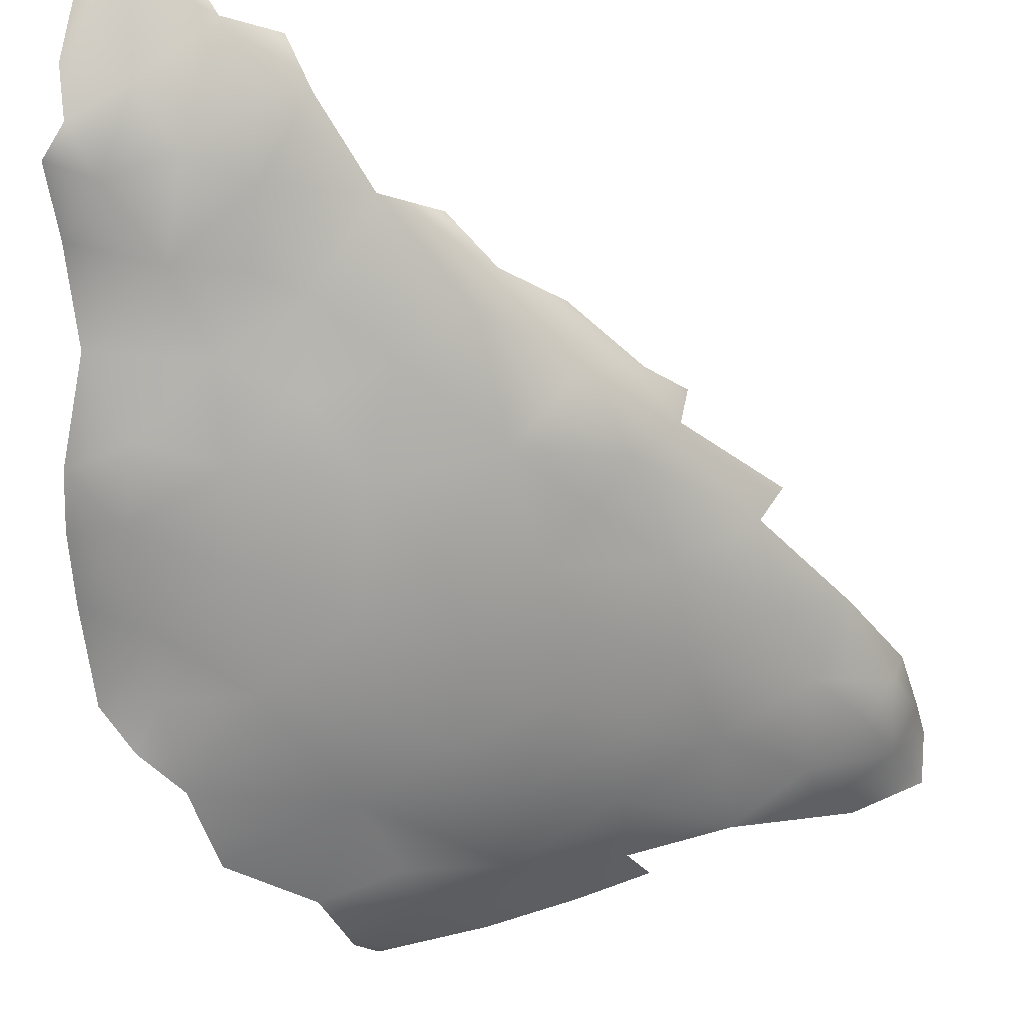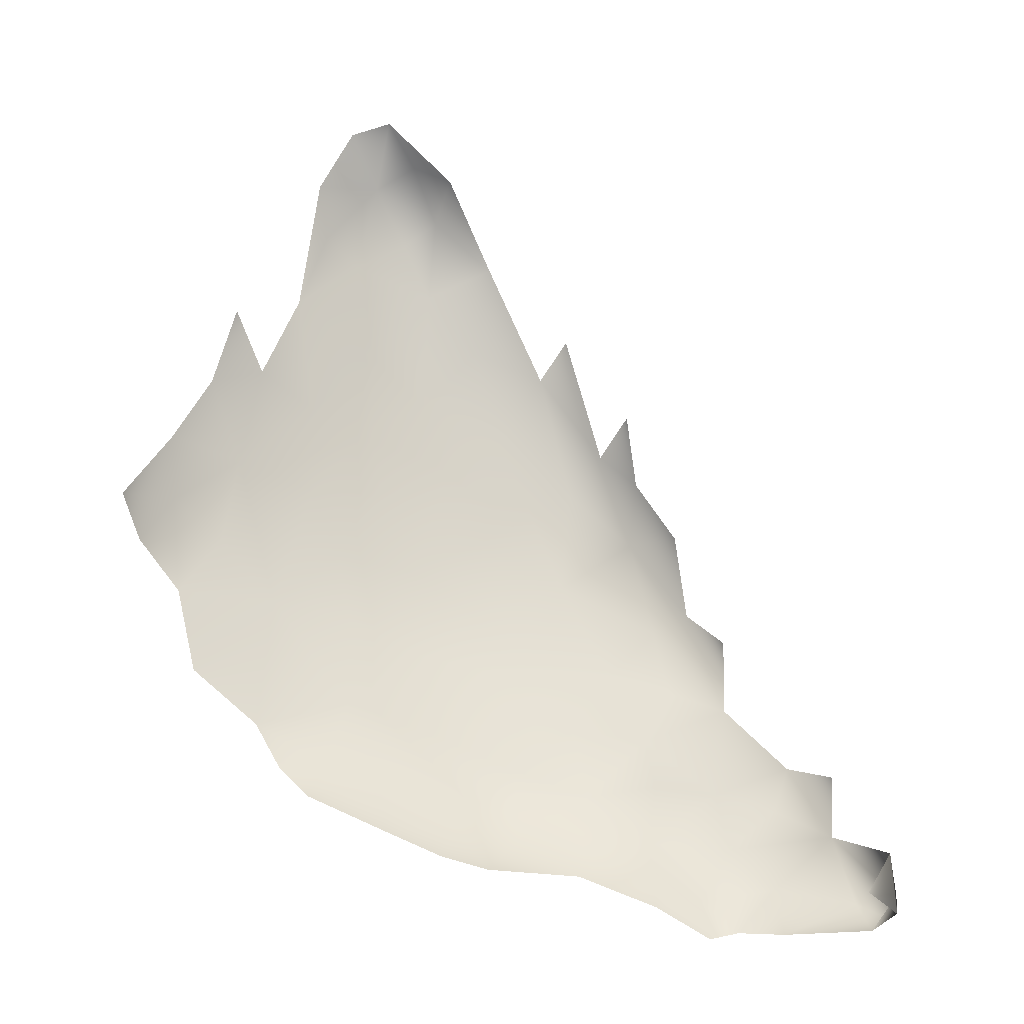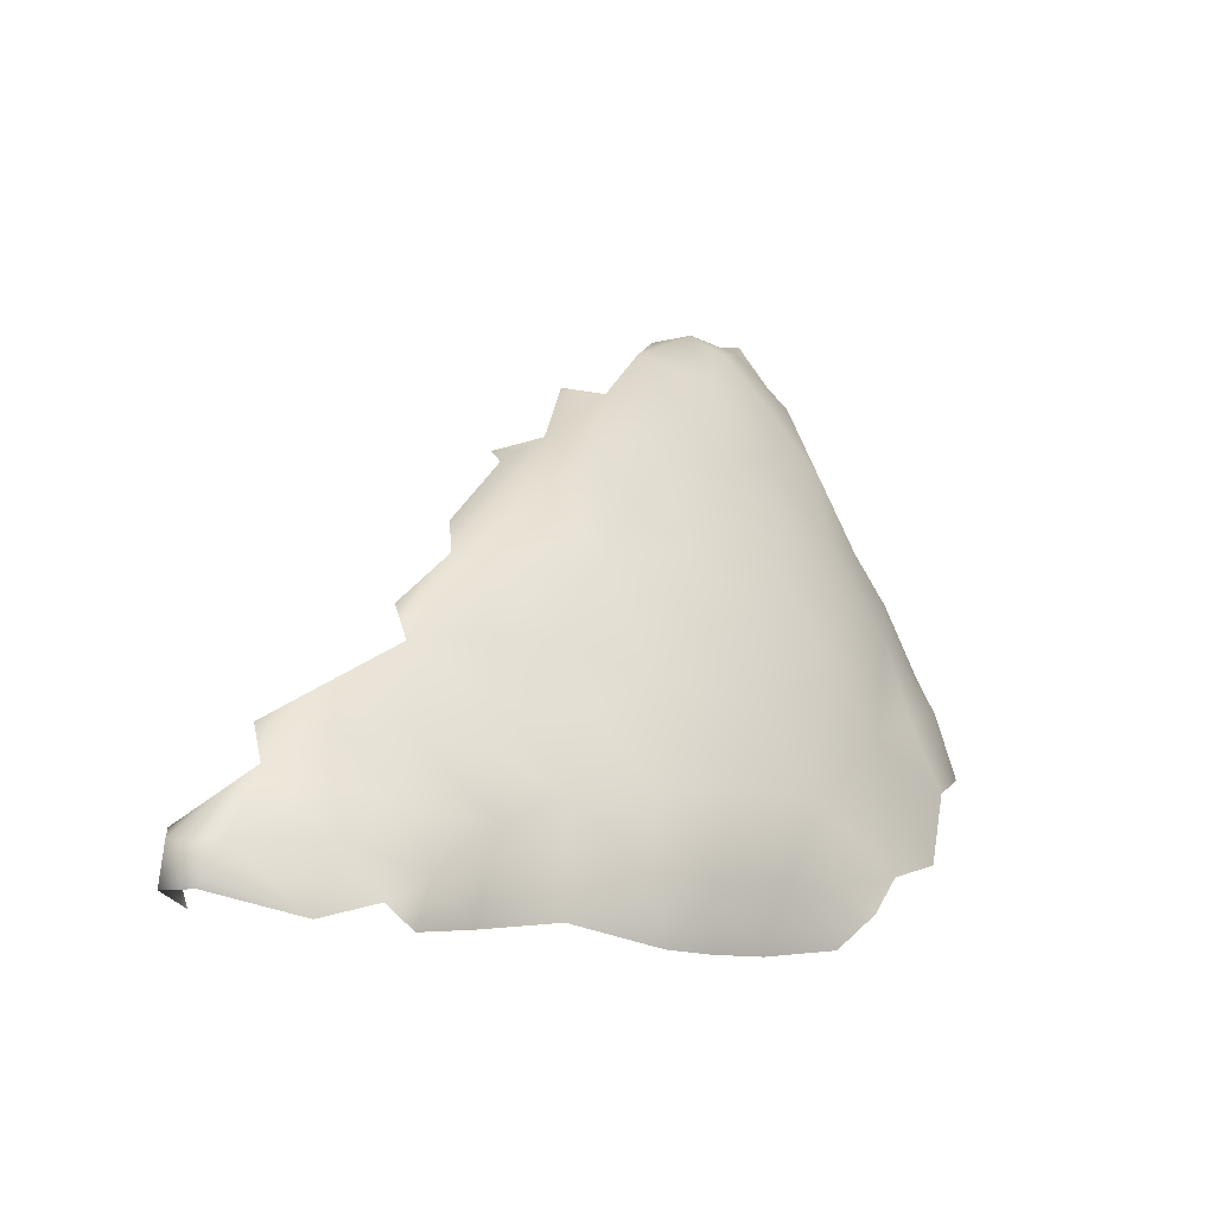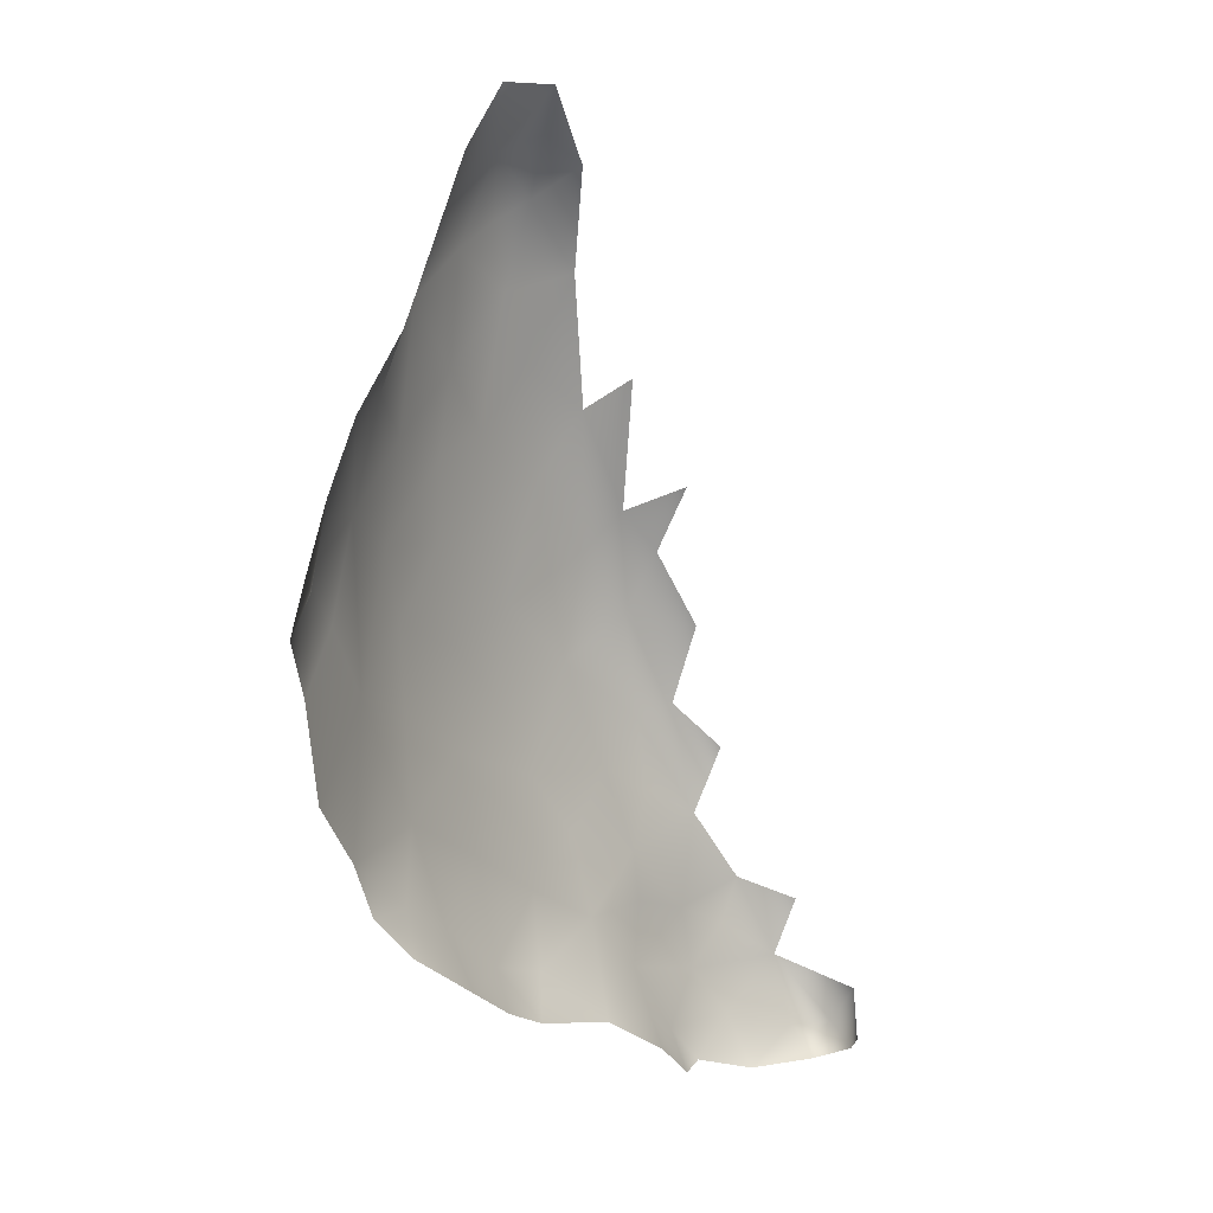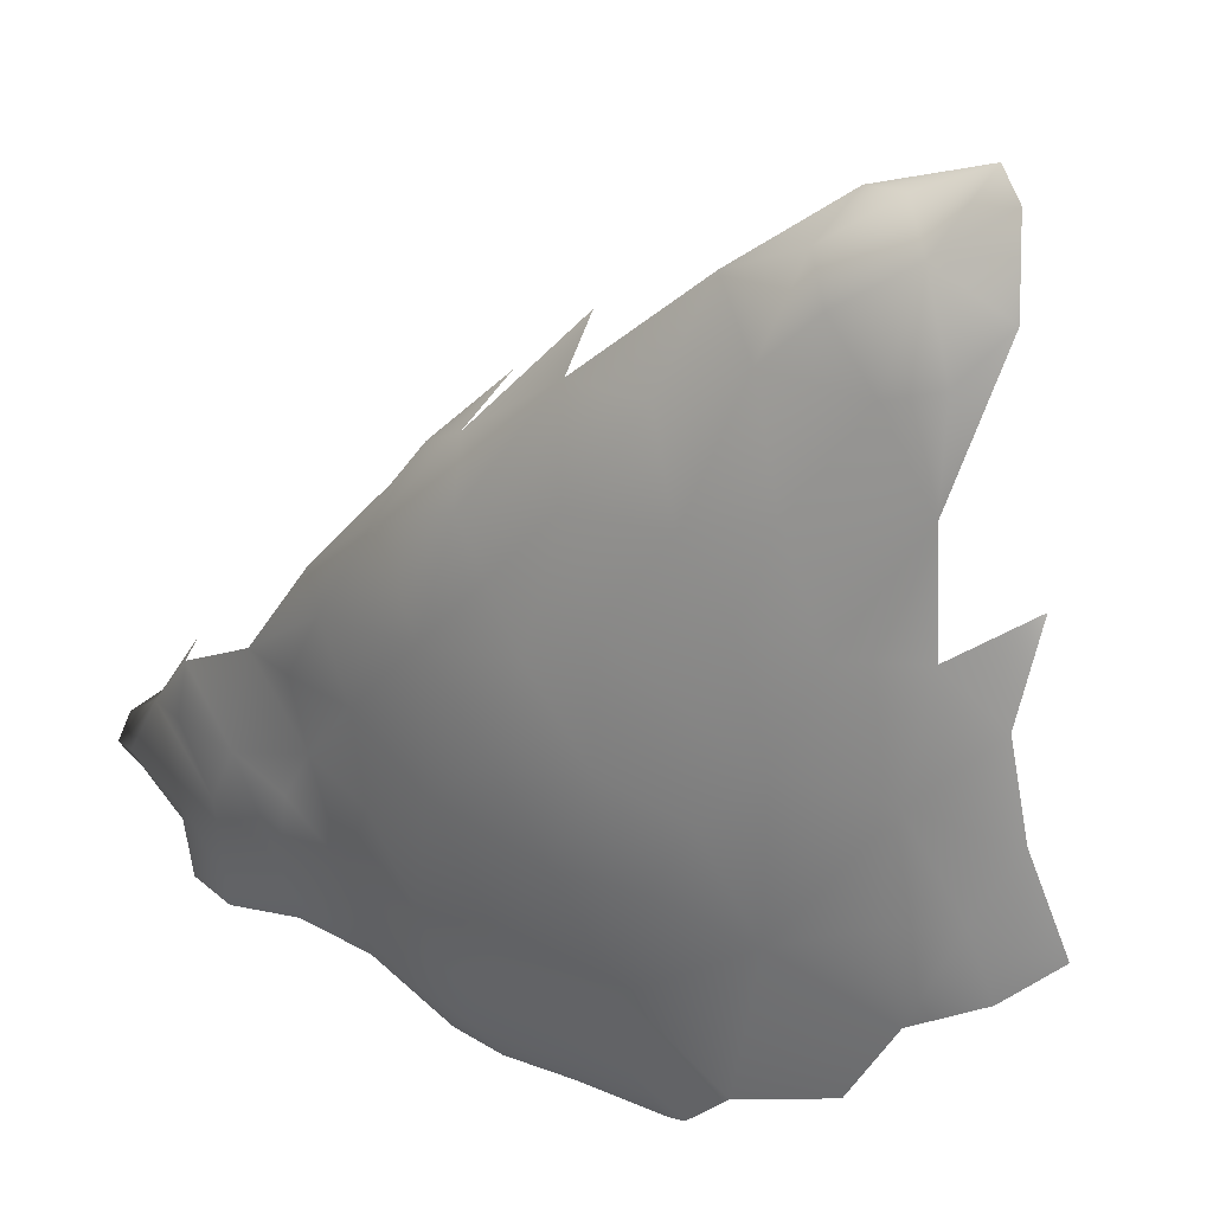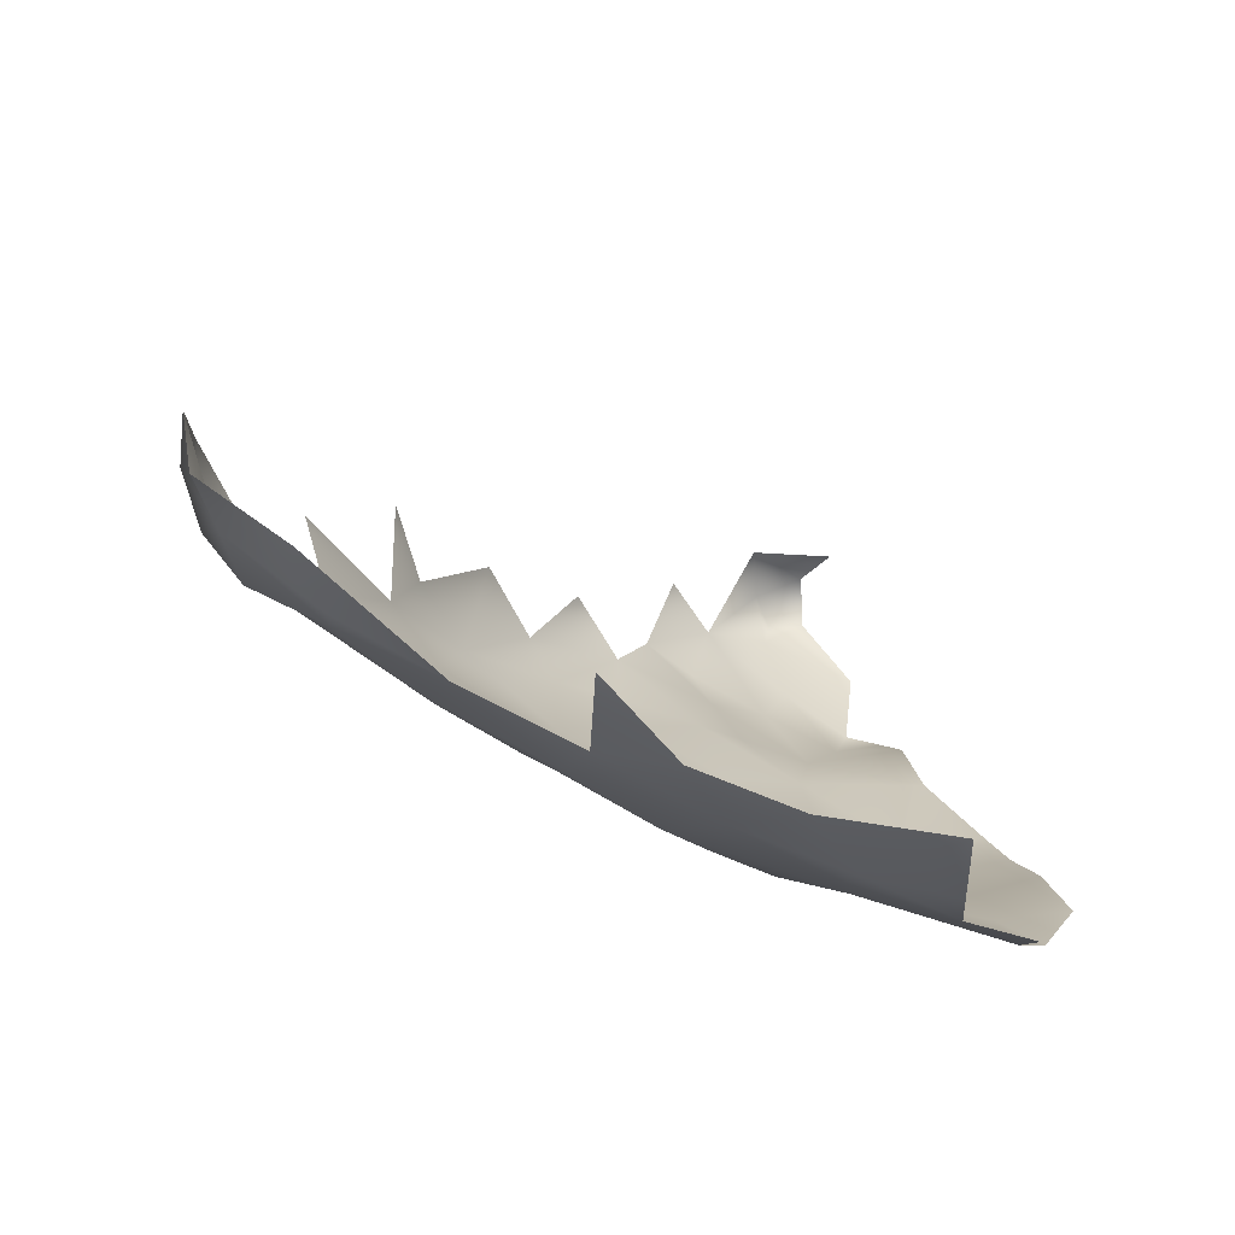
<metadata>
{"format":"obj","ext":"obj","renderer":"f3d","projection":"perspective","resolution":1024,"background":"white","views":[{"elev":-32.3,"azim":72.0,"up":"+Z"},{"elev":-23.6,"azim":-53.0,"up":"+Y"},{"elev":-36.8,"azim":102.4,"up":"+Y"},{"elev":-4.8,"azim":-96.3,"up":"+Y"},{"elev":-51.9,"azim":167.1,"up":"+Z"},{"elev":-26.7,"azim":-128.4,"up":"+Z"}]}
</metadata>
<code>
v 0.3718 1.083 -1.184
v 0.4117 1.148 -1.17
v 0.2378 0.9504 -1.181
v 0.3305 0.9226 -1.17
v 0.3181 1.018 -1.196
v 0.3172 1.213 -1.11
v 0.3853 0.8488 -1.125
v 0.4929 0.817 -1.114
v 0.1681 0.928 -1.11
v 0.252 0.8881 -1.13
v 0.1926 0.9863 -1.154
v 0.2554 1.028 -1.187
v 0.3212 1.123 -1.165
v 0.4294 1.031 -1.17
v 0.3837 1.219 -1.151
v 0.5273 0.8736 -1.122
v 0.4496 0.9294 -1.156
v 0.599 0.8284 -1.067
v 0.2116 1.065 -1.11
v 0.5422 1.039 -1.115
v 0.364 1.287 -1.112
v 0.5516 0.8188 -1.101
v 0.4199 1.303 -1.124
v 0.4734 1.106 -1.145
v 0.4789 1.213 -1.126
v 0.5782 1.196 -1.091
v 0.4844 1.335 -1.1
v 0.6513 1.204 -1.035
v 0.627 0.9138 -1.061
v 0.1334 0.8933 -1.025
v 0.3618 1.419 -1.02
v 0.1485 1.015 -1.063
v 0.5569 0.7788 -1.06
v 0.5607 1.303 -1.077
v 0.4129 1.386 -1.08
v 0.6358 1.032 -1.069
v 0.5119 1.438 -1.066
v 0.6159 1.116 -1.075
v 0.2993 1.302 -1.038
v 0.4275 1.506 -1.034
v 0.4901 1.585 -1.017
v 0.2533 0.8422 -1.056
v 0.4234 0.7883 -1.045
v 0.2636 1.17 -1.084
v 0.6271 1.289 -1.036
v 0.5713 1.501 -1.019
v 0.6507 0.8058 -1.024
v 0.5284 1.532 -1.035
v 0.1895 1.154 -1.033
v 0.5217 0.7367 -0.9728
v 0.6287 0.7399 -0.9959
v 0.6878 0.7149 -0.9555
v 0.3287 0.7881 -0.9909
v 0.4144 1.592 -0.9789
v 0.7202 1.223 -0.9845
v 0.6214 1.543 -0.9796
v 0.5619 1.602 -0.9802
v 0.7056 0.9893 -1.01
v 0.5075 1.66 -0.9781
v 0.1168 0.9408 -1.046
v 0.694 1.102 -1.016
v 0.7676 1.052 -0.9666
v 0.6152 1.384 -1.024
v 0.6811 1.33 -0.9897
v 0.3447 1.516 -0.9466
v 0.6567 1.474 -0.9648
v 0.1345 1.141 -0.9634
v 0.6278 0.7065 -0.9173
v 0.7309 0.7015 -0.9174
v 0.5186 1.662 -0.9241
v 0.806 0.9673 -0.923
v 0.1958 1.278 -0.9626
v 0.5788 1.626 -0.9302
v 0.08434 0.9703 -0.9654
v 0.2619 0.8039 -0.9331
v 0.2567 1.384 -0.9495
v 0.6373 1.571 -0.9395
v 0.7614 1.285 -0.9234
v 0.2122 0.83 -0.9692
v 0.7908 0.7523 -0.9142
v 0.4445 1.665 -0.9461
v 0.7237 0.8788 -0.9884
v 0.7638 1.153 -0.9543
v 0.7261 0.7618 -0.9671
v 0.3114 1.428 -0.9663
v 0.3312 1.612 -0.8854
v 0.2039 1.363 -0.9126
v 0.8019 1.189 -0.9031
v 0.07546 0.9652 -0.8915
v 0.6894 1.505 -0.8875
v 0.1099 1.097 -0.8964
v 0.7924 0.8414 -0.9222
v 0.7184 1.407 -0.935
v 0.5223 0.7116 -0.883
v 0.596 0.6898 -0.8537
v 0.1175 0.888 -0.9191
v 0.8527 0.8092 -0.8518
v 0.1681 1.293 -0.8879
v 0.6029 1.601 -0.8877
v 0.7784 1.371 -0.8692
v 0.2547 0.8106 -0.8904
v 0.383 1.682 -0.8621
v 0.3744 0.7611 -0.9321
v 0.1293 1.101 -0.857
v 0.8488 0.9005 -0.873
v 0.2327 1.442 -0.8838
v 0.841 1.095 -0.8835
v 0.8363 1.219 -0.8642
v 0.1854 1.379 -0.8255
v 0.8417 1.266 -0.8175
v 0.8784 0.9751 -0.8348
v 0.9196 1.034 -0.7923
v 0.5127 1.628 -0.8361
v 0.6947 0.6787 -0.8238
v 0.8934 1.154 -0.8083
v 0.3151 1.675 -0.8338
v 0.3356 1.703 -0.7932
v 0.411 1.667 -0.7803
v 0.8093 0.6967 -0.8379
v 0.763 1.404 -0.8157
v 0.4461 1.677 -0.8687
v 0.1649 1.081 -0.8339
v 0.1635 0.9504 -0.8258
v 0.1008 1.018 -0.8581
v 0.1826 1.221 -0.8306
v 0.2144 1.519 -0.8259
v 0.2033 1.57 -0.7833
v 0.1887 1.461 -0.7748
v 0.3123 1.216 -0.7577
v 0.2479 0.8499 -0.8073
v 0.2656 1.673 -0.7714
v 0.6373 1.527 -0.8082
v 0.9467 0.6788 -0.7503
v 0.9015 0.8845 -0.7983
v 0.2573 1.623 -0.8188
v 0.2459 1.112 -0.8028
v 0.8743 0.6613 -0.7691
v 0.905 0.7514 -0.7975
v 0.913 0.8255 -0.7913
v 0.3887 0.7638 -0.8077
v 0.613 1.507 -0.7562
v 0.8631 1.222 -0.7762
v 0.2017 1.588 -0.7193
v 0.9339 1.053 -0.7491
v 0.8048 1.29 -0.7496
v 0.9735 0.6401 -0.7142
v 0.9302 1.003 -0.693
v 0.8788 1.14 -0.7287
v 0.3119 0.9093 -0.7474
v 0.9325 0.9531 -0.7793
v 0.9364 0.6284 -0.7327
v 0.2176 1.352 -0.7743
v 0.7059 1.405 -0.738
v 0.5577 0.6991 -0.7648
v 0.9683 0.9266 -0.7191
v 0.4289 0.761 -0.7295
v 0.7535 0.6598 -0.7104
v 0.887 0.6355 -0.6991
v 0.2622 1.664 -0.6872
v 0.9993 0.6931 -0.6761
v 0.4028 1.09 -0.7074
v 0.4621 1.118 -0.6584
v 0.7493 1.321 -0.7122
v 0.2169 1.472 -0.7181
v 1.015 0.7977 -0.6796
v 0.4093 1.26 -0.6848
v 0.3471 1.327 -0.7124
v 0.9638 0.8172 -0.7346
v 0.2932 1.387 -0.7142
v 0.3285 1.03 -0.752
v 0.4703 0.7501 -0.6588
v 0.8458 0.956 -0.6208
v 0.982 0.9093 -0.6545
v 0.2206 1.573 -0.6699
v 0.2227 1.622 -0.6671
v 0.9755 0.6298 -0.6506
v 0.4152 1.6 -0.6741
v 0.5343 1.53 -0.7086
v 0.3244 1.688 -0.725
v 0.4613 0.9855 -0.6606
v 0.3903 0.8294 -0.7045
v 0.8152 1.107 -0.6644
v 0.9282 0.886 -0.6114
v 0.9719 0.7457 -0.7218
v 0.5067 1.379 -0.5977
v 0.6303 1.374 -0.6264
v 0.5115 0.8826 -0.6043
v 0.3645 1.536 -0.6268
v 0.8723 0.6433 -0.6071
v 1.019 0.8511 -0.6602
v 0.2753 1.611 -0.6406
v 0.5042 1.495 -0.6206
v 0.3338 1.631 -0.6429
v 0.4605 1.453 -0.6039
v 0.5386 1.254 -0.587
v 0.3876 1.413 -0.6583
v 0.7341 1.234 -0.6557
v 0.2862 1.516 -0.66
v 0.4554 1.538 -0.6299
v 0.5613 1.106 -0.5824
v 1.038 0.7586 -0.6126
v 0.5084 1.454 -0.5928
v 0.7587 1.07 -0.6173
v 1.065 0.6572 -0.5632
v 1.01 0.8251 -0.5911
v 0.4507 1.5 -0.607
v 0.5574 1.435 -0.6047
v 1.039 0.6345 -0.5654
v 0.4005 1.559 -0.6255
v 1.051 0.6737 -0.5916
v 0.5945 0.6968 -0.5939
v 0.6072 0.8239 -0.4986
v 0.5963 1.213 -0.5595
v 0.6126 0.9206 -0.534
v 0.496 0.7888 -0.5981
v 0.9821 0.628 -0.5748
v 0.9127 0.7473 -0.5307
v 0.513 0.7401 -0.5914
v 0.6458 1.137 -0.574
v 0.5708 1.369 -0.5807
v 0.6024 1.291 -0.5719
v 0.6463 1.266 -0.5861
v 0.8333 0.8183 -0.5402
v 0.723 0.9558 -0.5476
v 0.7183 0.6648 -0.5639
v 0.7721 0.8158 -0.4959
v 0.9647 0.6618 -0.5274
v 0.7774 0.6666 -0.52
v 0.6077 1.019 -0.558
v 0.8427 0.7316 -0.5007
v 1.025 0.647 -0.5229
v 0.8761 0.674 -0.5334
v 1.059 0.6777 -0.5394
v 0.6705 0.6957 -0.496
v 0.7538 0.7517 -0.4508
v 0.5793 0.7429 -0.5237
v 1.014 0.7186 -0.521
v 0.9736 0.7777 -0.5371
v 0.69 0.8204 -0.4649
v 0.6718 0.7431 -0.4561
v 0.7722 0.7 -0.4687
f 119 69 80
f 138 119 97
f 165 190 201
f 201 190 205
f 137 133 151
f 151 133 146
f 23 27 25
f 190 168 155
f 237 233 201
f 233 210 201
f 90 93 66
f 100 93 90
f 13 2 1
f 110 108 100
f 110 100 120
f 108 110 115
f 112 115 144
f 148 144 115
f 56 77 66
f 77 56 57
f 77 57 73
f 146 160 176
f 41 59 57
f 115 107 108
f 112 107 115
f 142 110 145
f 142 115 110
f 142 148 115
f 160 146 133
f 165 168 190
f 57 48 41
f 137 119 138
f 133 137 138
f 204 208 210
f 210 160 201
f 84 51 47
f 51 33 47
f 33 18 47
f 66 77 90
f 73 99 77
f 99 90 77
f 99 73 70
f 227 231 237
f 233 237 231
f 155 112 144
f 25 2 15
f 23 25 15
f 2 13 15
f 48 37 41
f 70 57 59
f 70 73 57
f 14 1 2
f 33 22 18
f 84 52 51
f 84 69 52
f 69 84 80
f 80 97 119
f 210 208 176
f 210 176 160
f 201 160 184
f 201 184 165
f 231 208 233
f 208 204 233
f 233 204 210
f 29 20 36
f 36 58 29
f 62 58 61
f 83 62 61
f 61 55 83
f 108 88 78
f 100 108 78
f 26 25 34
f 34 25 27
f 27 23 35
f 155 144 147
f 105 71 111
f 71 107 111
f 108 107 88
f 82 29 58
f 58 36 61
f 61 36 38
f 28 61 38
f 88 83 78
f 78 93 100
f 20 29 16
f 38 36 20
f 111 112 150
f 17 14 20
f 18 16 29
f 28 45 64
f 55 28 64
f 64 45 63
f 66 63 46
f 66 64 63
f 97 105 134
f 107 112 111
f 134 105 111
f 184 160 133
f 165 184 168
f 56 66 46
f 57 46 48
f 56 46 57
f 184 133 138
f 168 184 138
f 139 138 97
f 139 168 138
f 139 97 134
f 55 61 28
f 45 34 63
f 84 47 82
f 105 92 71
f 71 62 107
f 88 107 83
f 28 38 26
f 45 28 26
f 34 45 26
f 34 37 63
f 63 37 46
f 47 18 29
f 47 29 82
f 155 168 134
f 168 139 134
f 155 134 150
f 134 111 150
f 150 112 155
f 92 82 71
f 82 58 71
f 71 58 62
f 107 62 83
f 20 16 17
f 37 34 27
f 48 46 37
f 83 55 78
f 78 55 64
f 93 64 66
f 78 64 93
f 24 20 14
f 24 14 2
f 24 2 25
f 20 26 38
f 20 24 25
f 25 26 20
f 16 18 22
f 80 84 92
f 84 82 92
f 97 80 92
f 97 92 105

</code>
